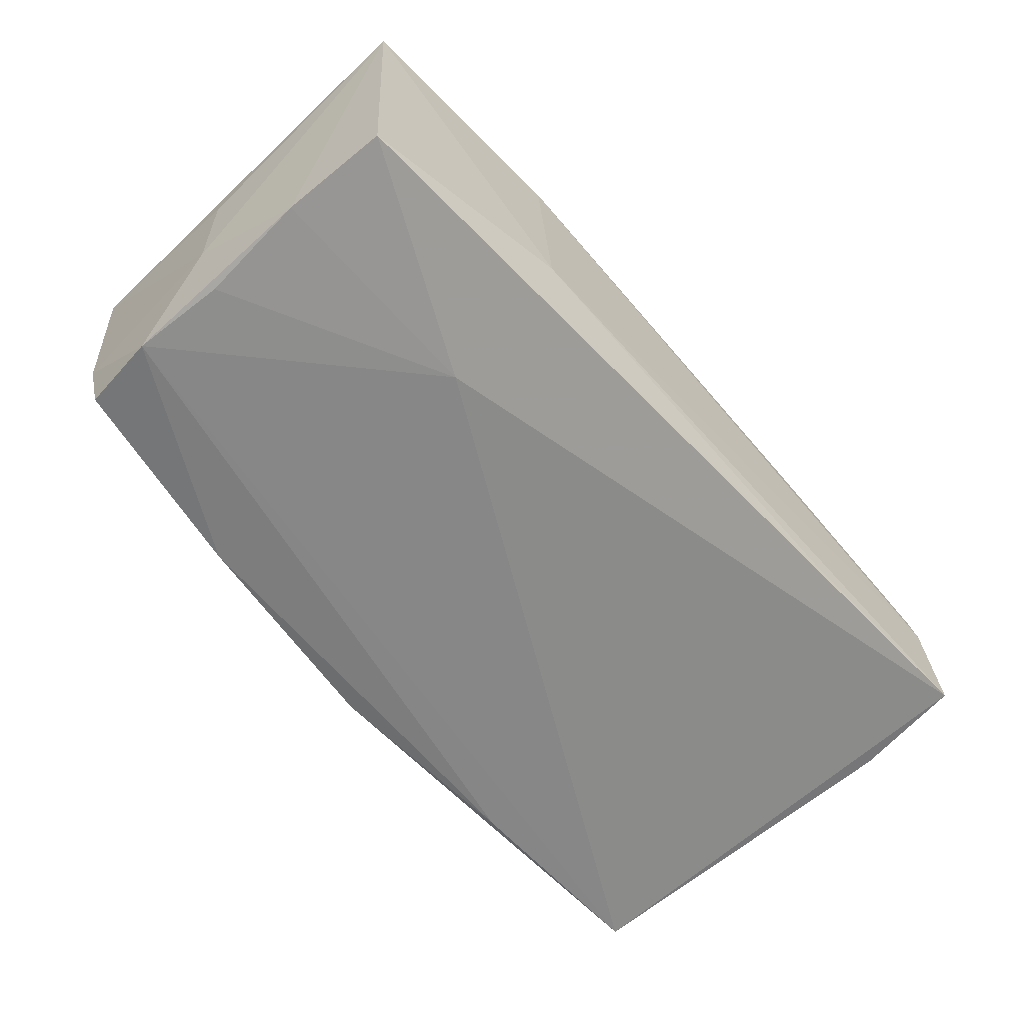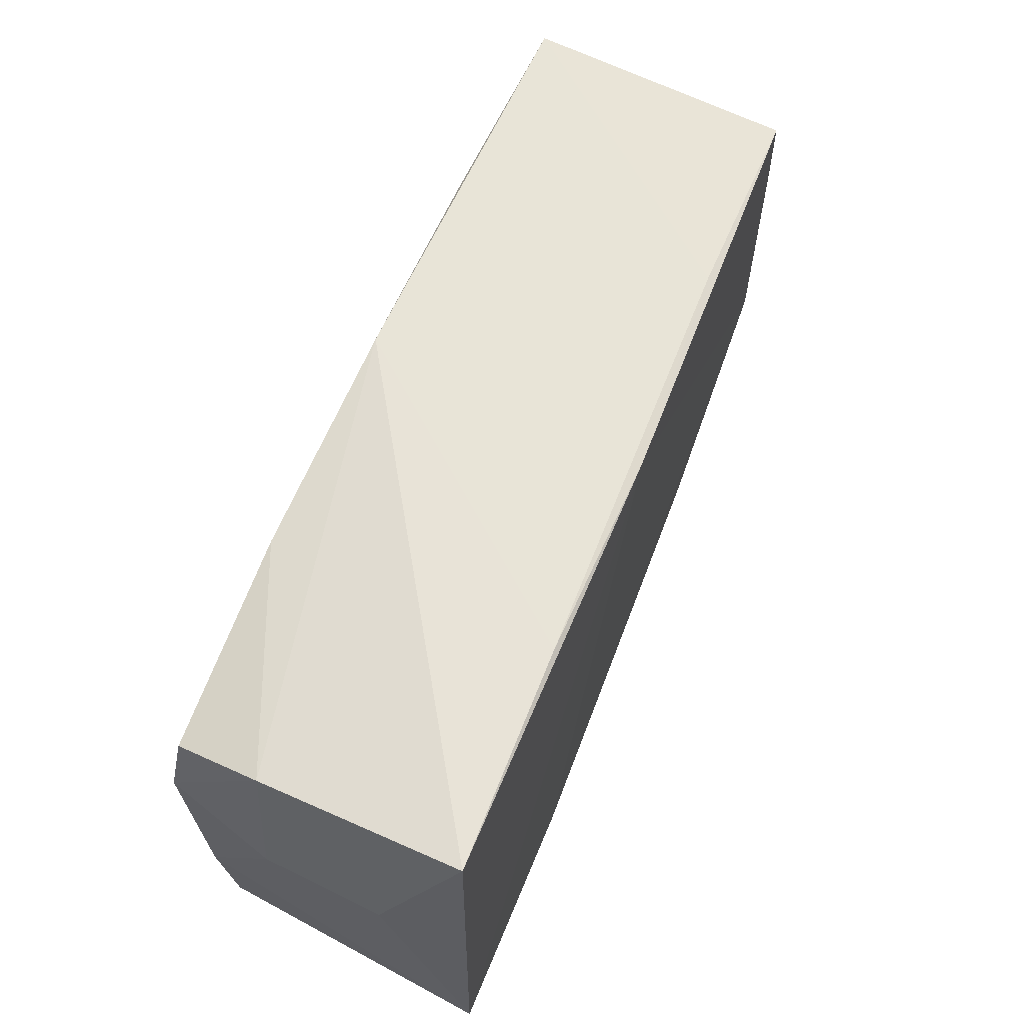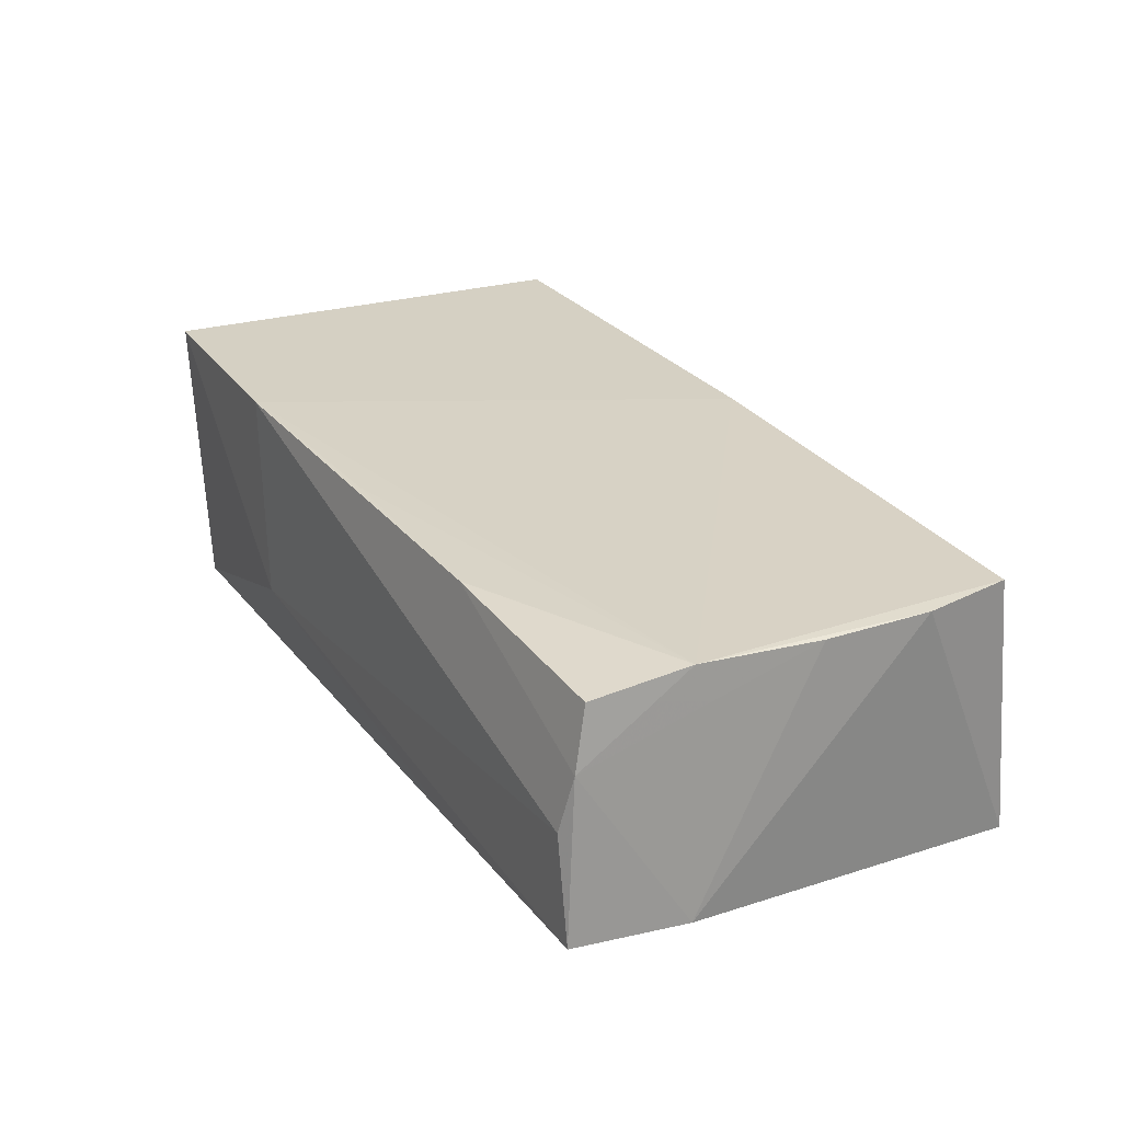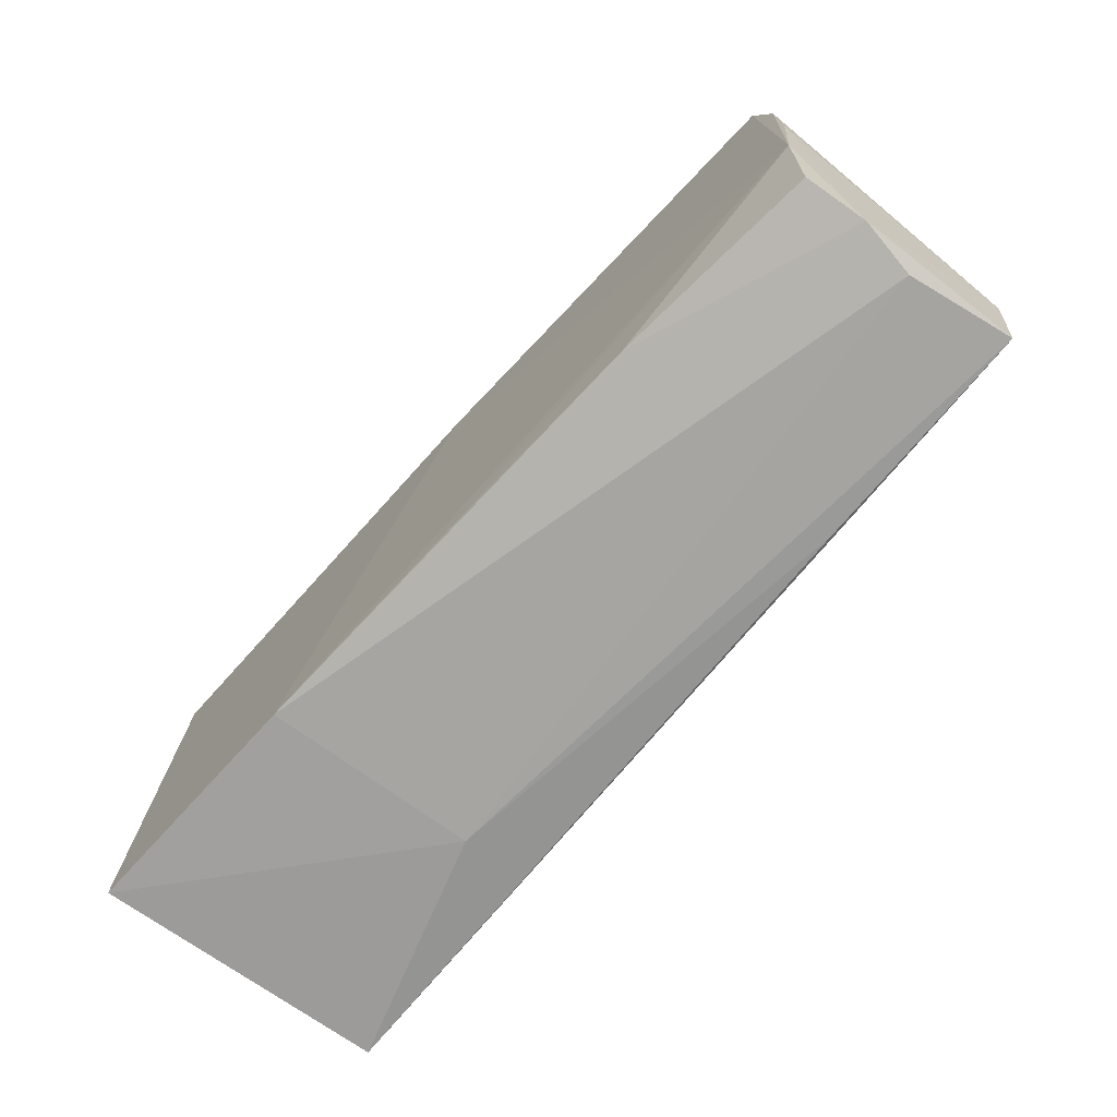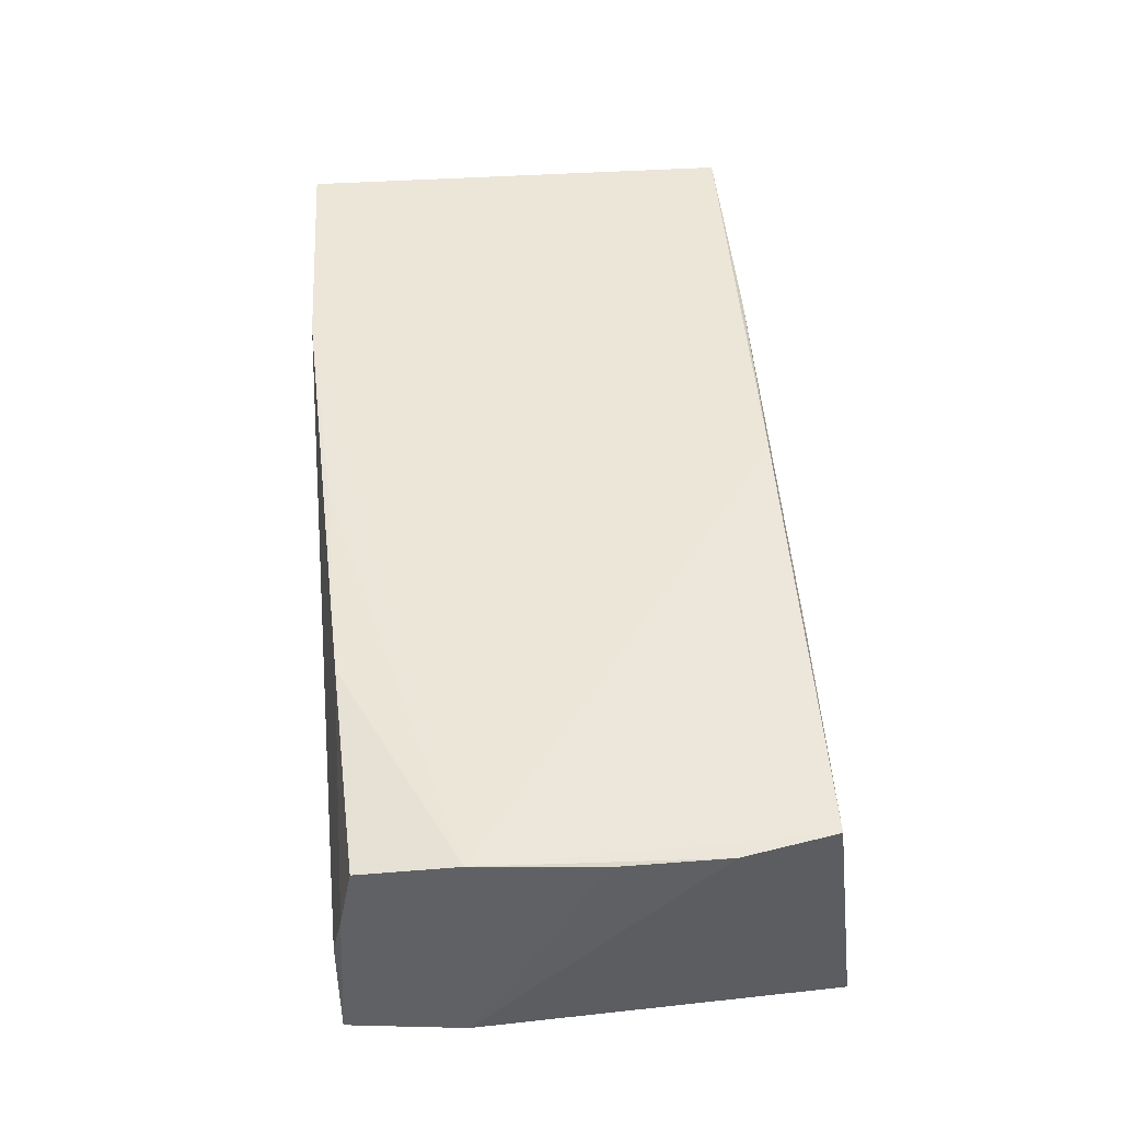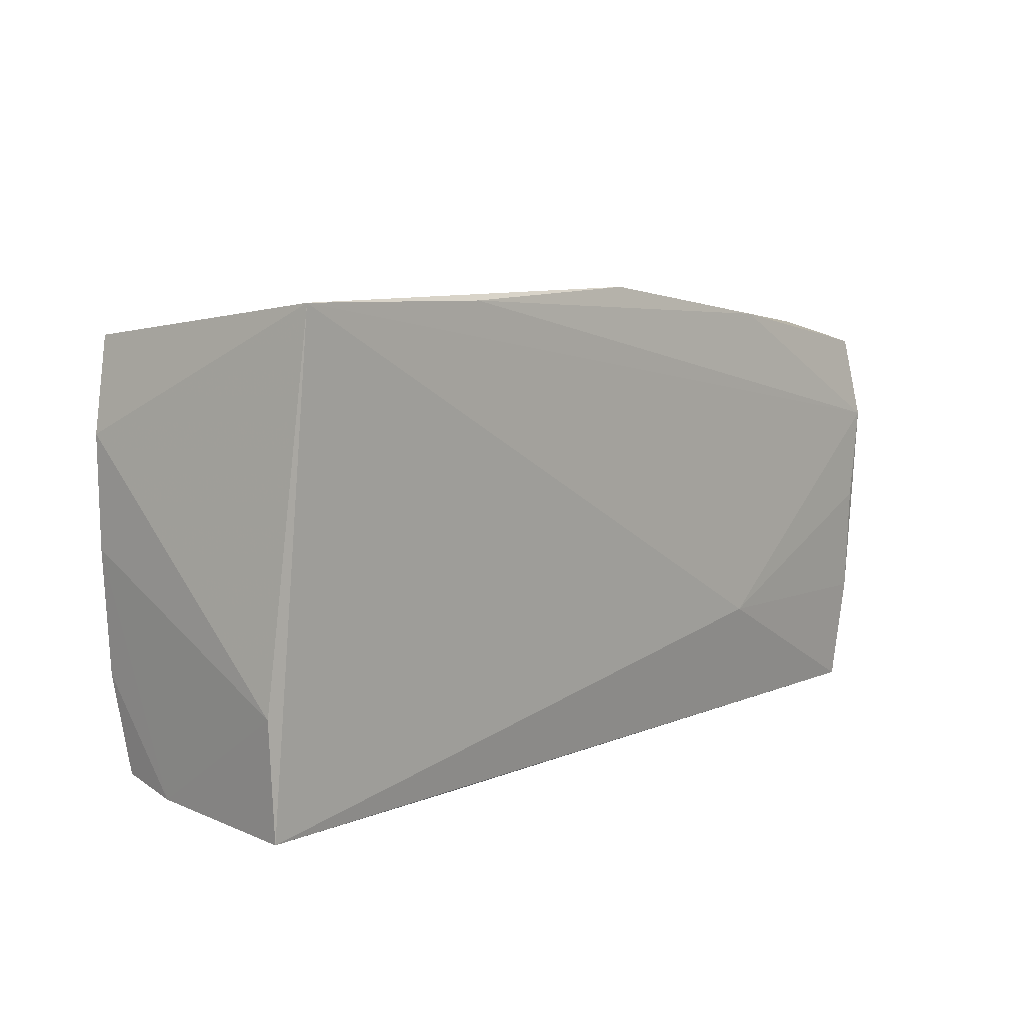
<metadata>
{"format":"obj","ext":"obj","renderer":"f3d","projection":"perspective","resolution":1024,"background":"white","views":[{"elev":-62.2,"azim":-47.4,"up":"+Z"},{"elev":61.1,"azim":-66.0,"up":"+Y"},{"elev":24.4,"azim":61.1,"up":"+Z"},{"elev":-73.4,"azim":49.9,"up":"+Y"},{"elev":47.0,"azim":84.7,"up":"+Z"},{"elev":7.4,"azim":131.7,"up":"+Y"}]}
</metadata>
<code>
v -0.05113 -0.0133 -0.0162
v -0.05024 -0.02615 -0.01499
v 0.0008168 0.02533 0.01726
v 0.05572 0.01353 0.01385
v -0.02347 -0.01302 -0.01741
v 0.05269 -0.02804 -0.001528
v 0.05389 -0.0268 0.00511
v -0.05191 0.02607 0.01882
v 0.02776 -0.02773 -0.01378
v 0.001394 0.02944 -0.01678
v -0.02518 0.02621 0.0175
v 0.02742 0.02823 -0.01765
v -0.0511 0.02383 -0.00569
v -0.0246 -0.02783 0.01802
v 0.003516 -0.02626 0.01649
v -0.05328 0.001486 0.008306
v 0.05597 -0.01435 -0.01436
v -0.02272 -0.02804 -0.006592
v -0.0504 -8.32e-05 -0.01723
v -0.05024 0.02133 -0.01597
v 0.02835 -0.02613 0.01498
v -0.05291 -0.02683 0.01896
v 0.05392 0.02443 0.01419
v 0.05468 -0.02801 -0.01376
v 0.05319 -0.02529 0.01234
v 0.05437 -0.01384 0.01402
v 0.02828 0.02524 0.01473
v -0.05269 0.001918 -0.006364
v -0.02562 0.02565 -0.0169
v 0.05276 0.0284 -0.01765
v 0.05555 0.0006059 0.01371
v -0.05138 0.01125 -0.01765
f 3 8 22
f 14 3 22
f 14 26 3
f 17 30 4
f 24 30 17
f 4 30 23
f 23 26 4
f 3 26 23
f 11 30 10
f 10 8 11
f 8 3 11
f 24 6 18
f 18 6 14
f 22 2 18
f 18 14 22
f 26 14 15
f 4 26 31
f 31 17 4
f 10 30 12
f 30 32 12
f 24 2 5
f 5 30 24
f 5 32 30
f 27 23 30
f 30 11 27
f 3 23 27
f 27 11 3
f 21 15 14
f 25 26 21
f 26 15 21
f 9 2 24
f 24 18 9
f 9 18 2
f 22 8 16
f 16 28 22
f 8 28 16
f 1 28 32
f 1 5 2
f 1 2 22
f 22 28 1
f 32 20 29
f 10 12 29
f 29 12 32
f 13 20 32
f 13 28 8
f 32 28 13
f 13 29 20
f 13 8 10
f 10 29 13
f 14 6 7
f 7 21 14
f 25 21 7
f 7 6 24
f 7 26 25
f 24 17 7
f 7 31 26
f 17 31 7
f 32 5 19
f 19 1 32
f 5 1 19

</code>
